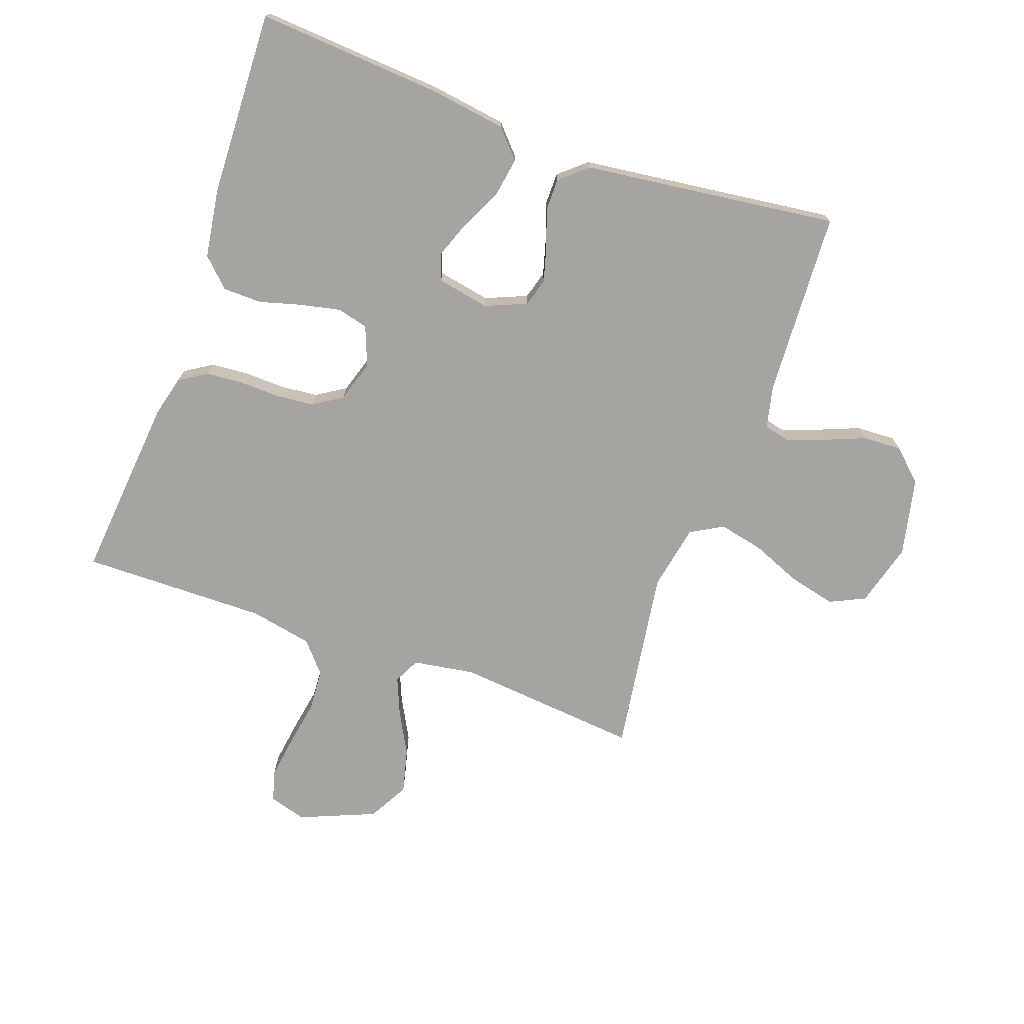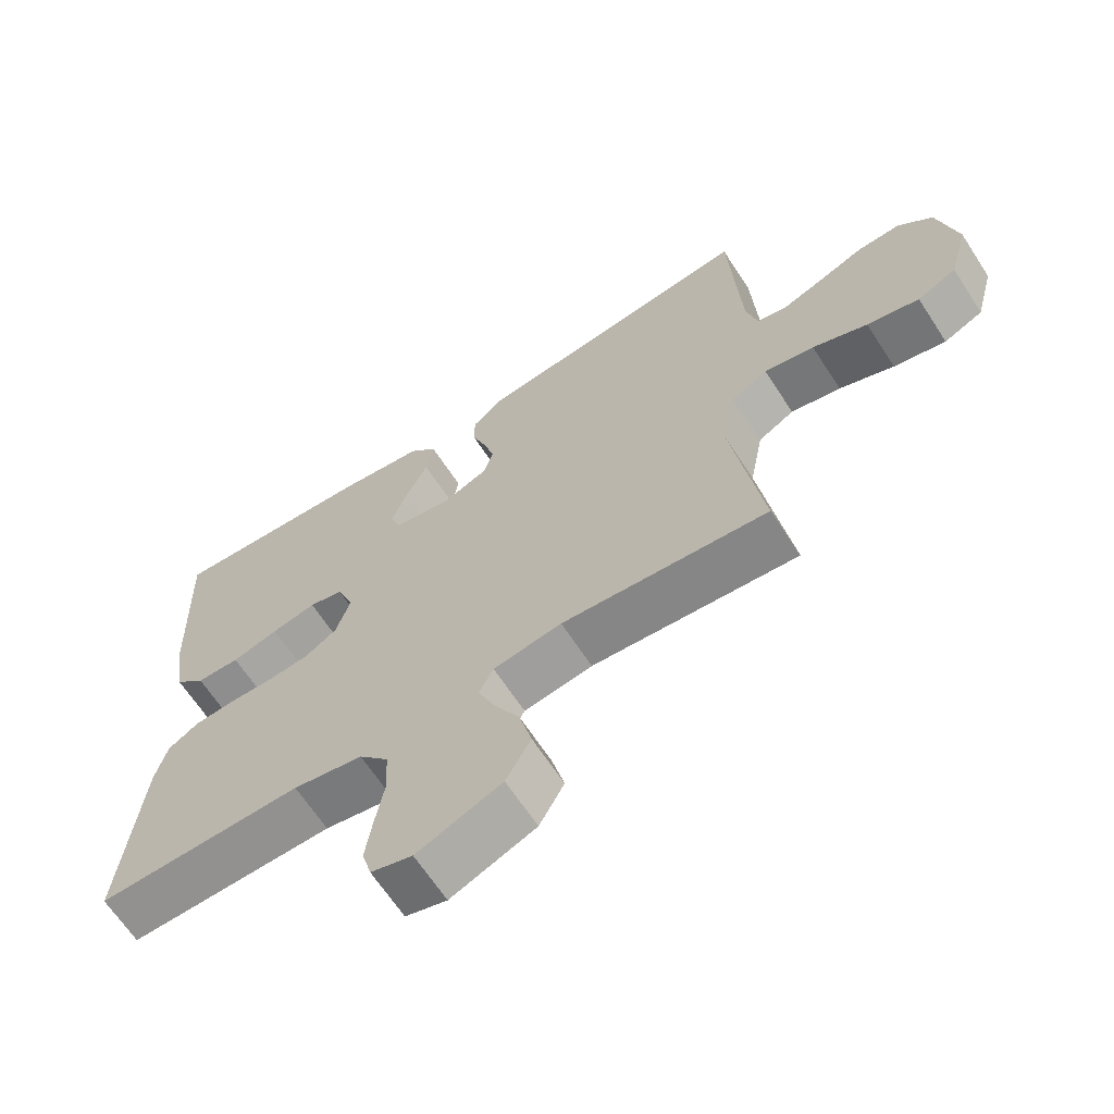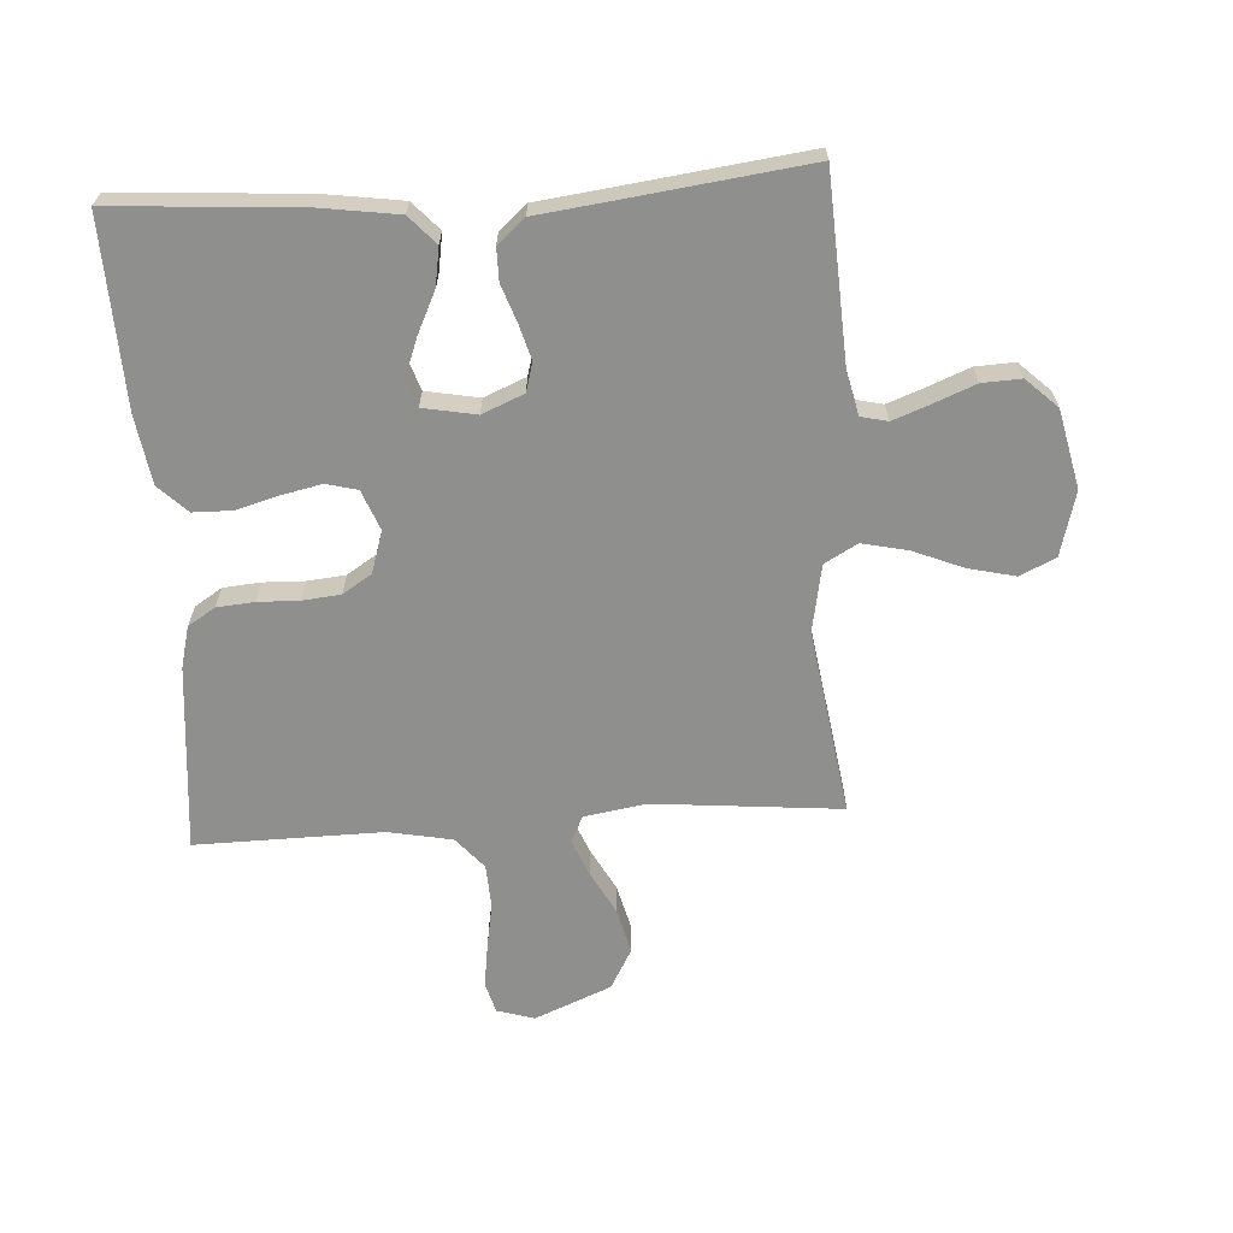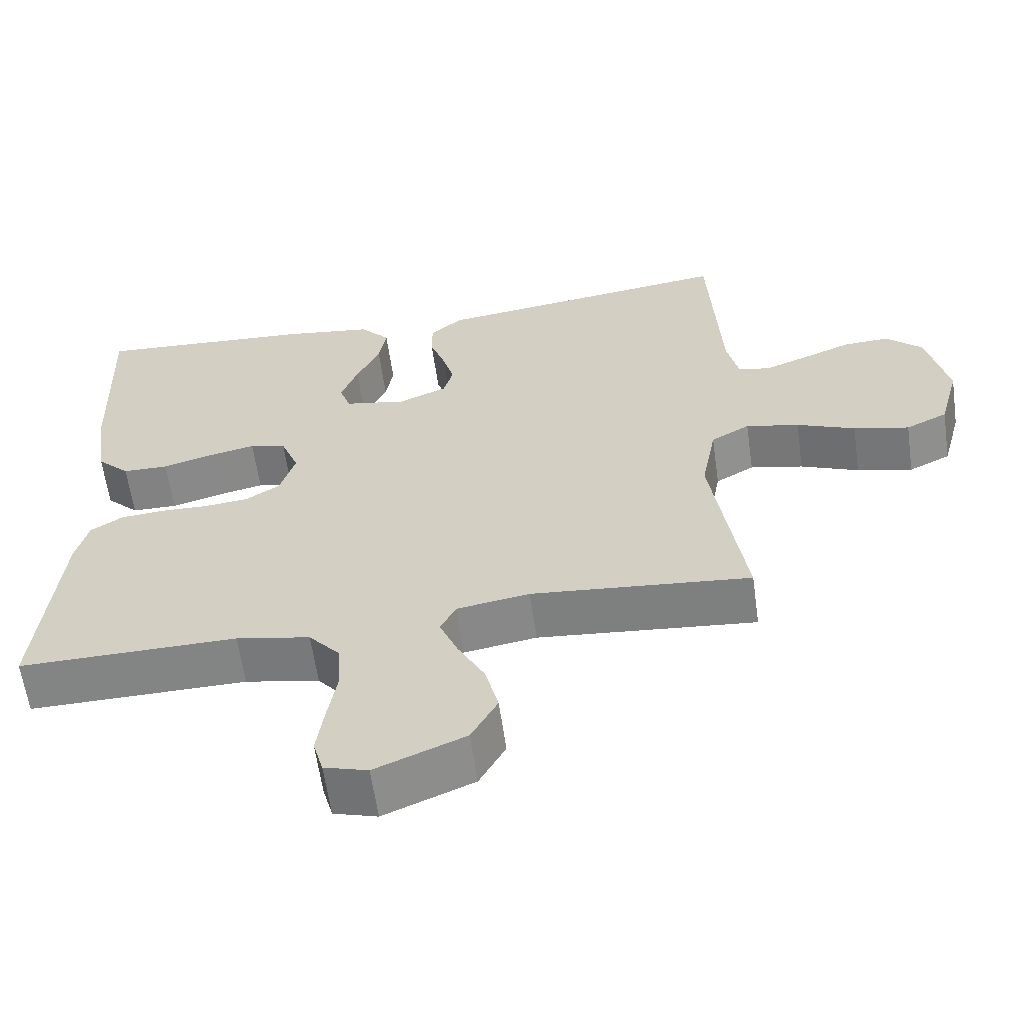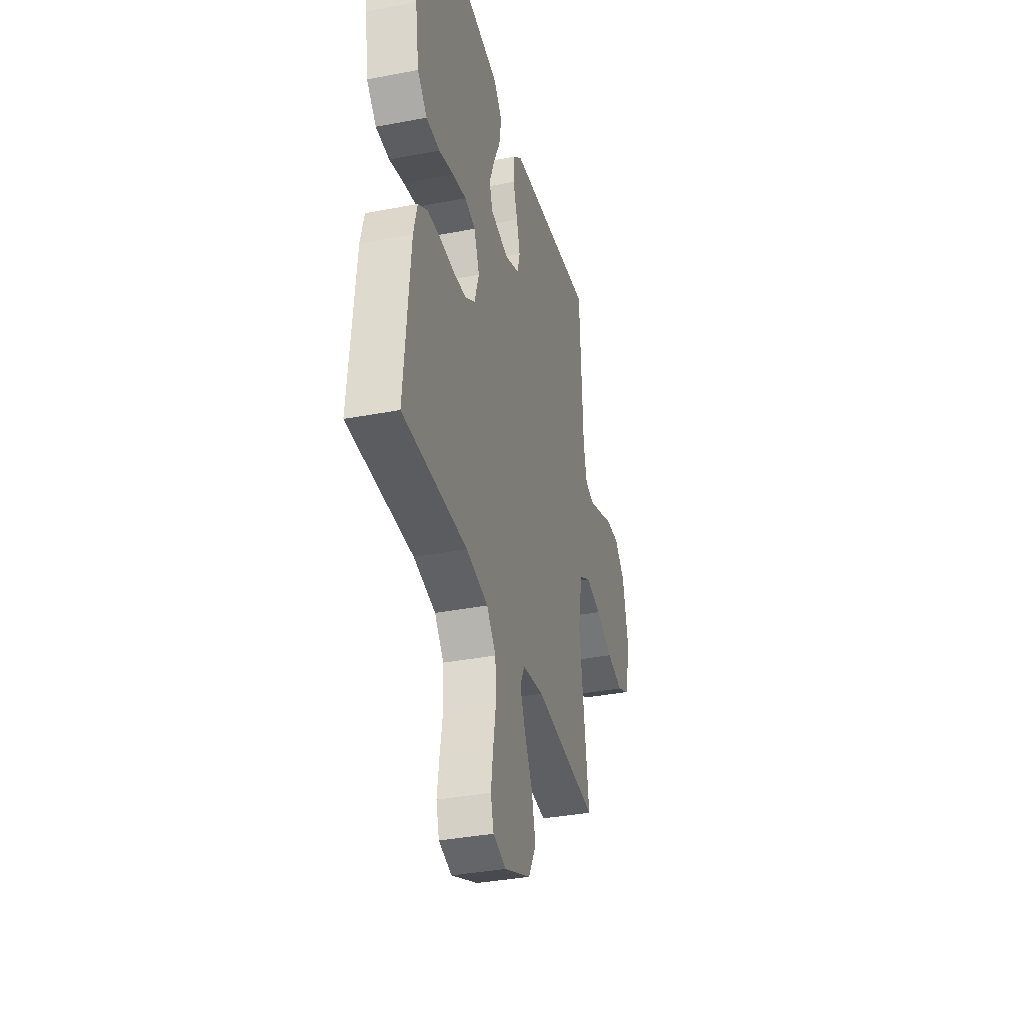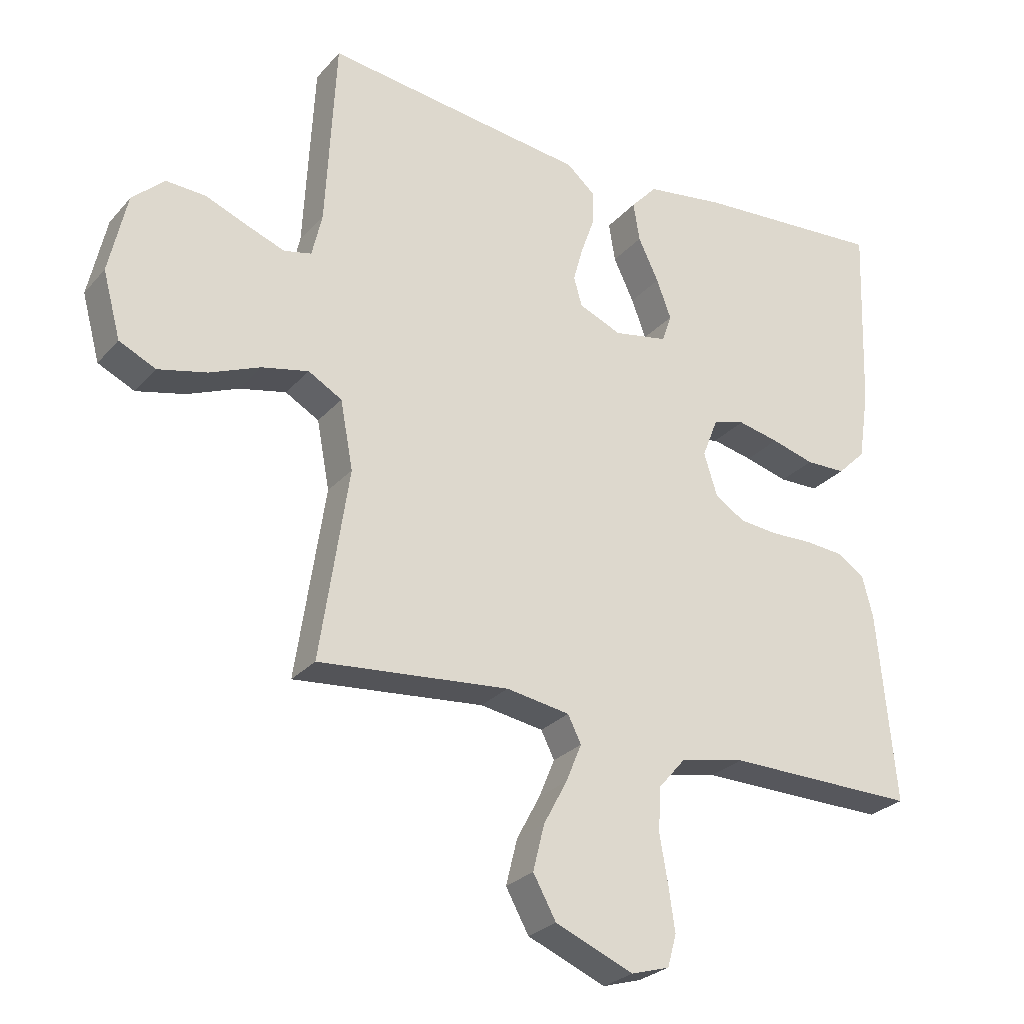
<metadata>
{"format":"obj","ext":"obj","renderer":"f3d","projection":"perspective","resolution":1024,"background":"white","views":[{"elev":-73.2,"azim":-19.7,"up":"+Y"},{"elev":-65.6,"azim":33.1,"up":"+Z"},{"elev":-65.1,"azim":3.6,"up":"+Y"},{"elev":-61.1,"azim":8.0,"up":"+Z"},{"elev":-35.7,"azim":-75.8,"up":"+Z"},{"elev":-27.0,"azim":148.2,"up":"+Z"}]}
</metadata>
<code>
v 0.5 0.07 0.5
v 0.516 0.07 0.2
v 0.532 0.07 0.131
v 0.575 0.07 0.121
v 0.634 0.07 0.143
v 0.701 0.07 0.17
v 0.764 0.07 0.173
v 0.814 0.07 0.126
v 0.842 0.07 0
v 0.814 0.07 -0.103
v 0.757 0.07 -0.13
v 0.681 0.07 -0.112
v 0.601 0.07 -0.079
v 0.528 0.07 -0.063
v 0.475 0.07 -0.093
v 0.455 0.07 -0.2
v 0.5 0.07 -0.5
v 0.2 0.07 -0.472
v 0.1 0.07 -0.488
v 0.079 0.07 -0.53
v 0.104 0.07 -0.59
v 0.141 0.07 -0.659
v 0.159 0.07 -0.731
v 0.123 0.07 -0.796
v 0 0.07 -0.847
v -0.06 0.07 -0.829
v -0.074 0.07 -0.779
v -0.064 0.07 -0.71
v -0.051 0.07 -0.635
v -0.055 0.07 -0.566
v -0.098 0.07 -0.516
v -0.2 0.07 -0.496
v -0.5 0.07 -0.5
v -0.472 0.07 -0.2
v -0.455 0.07 -0.134
v -0.411 0.07 -0.106
v -0.351 0.07 -0.101
v -0.285 0.07 -0.103
v -0.224 0.07 -0.097
v -0.177 0.07 -0.067
v -0.156 0.07 0
v -0.181 0.07 0.064
v -0.231 0.07 0.077
v -0.296 0.07 0.063
v -0.364 0.07 0.044
v -0.427 0.07 0.045
v -0.472 0.07 0.089
v -0.489 0.07 0.2
v -0.5 0.07 0.5
v -0.2 0.07 0.479
v -0.076 0.07 0.461
v -0.035 0.07 0.416
v -0.045 0.07 0.355
v -0.077 0.07 0.288
v -0.1 0.07 0.227
v -0.085 0.07 0.183
v 0 0.07 0.167
v 0.067 0.07 0.195
v 0.08 0.07 0.241
v 0.064 0.07 0.298
v 0.043 0.07 0.357
v 0.043 0.07 0.41
v 0.087 0.07 0.448
v 0.2 0.07 0.462
v 0.5 0 0.5
v 0.516 0 0.2
v 0.532 0 0.131
v 0.575 0 0.121
v 0.634 0 0.143
v 0.701 0 0.17
v 0.764 0 0.173
v 0.814 0 0.126
v 0.842 0 0
v 0.814 0 -0.103
v 0.757 0 -0.13
v 0.681 0 -0.112
v 0.601 0 -0.079
v 0.528 0 -0.063
v 0.475 0 -0.093
v 0.455 0 -0.2
v 0.5 0 -0.5
v 0.2 0 -0.472
v 0.1 0 -0.488
v 0.079 0 -0.53
v 0.104 0 -0.59
v 0.141 0 -0.659
v 0.159 0 -0.731
v 0.123 0 -0.796
v 0 0 -0.847
v -0.06 0 -0.829
v -0.074 0 -0.779
v -0.064 0 -0.71
v -0.051 0 -0.635
v -0.055 0 -0.566
v -0.098 0 -0.516
v -0.2 0 -0.496
v -0.5 0 -0.5
v -0.472 0 -0.2
v -0.455 0 -0.134
v -0.411 0 -0.106
v -0.351 0 -0.101
v -0.285 0 -0.103
v -0.224 0 -0.097
v -0.177 0 -0.067
v -0.156 0 0
v -0.181 0 0.064
v -0.231 0 0.077
v -0.296 0 0.063
v -0.364 0 0.044
v -0.427 0 0.045
v -0.472 0 0.089
v -0.489 0 0.2
v -0.5 0 0.5
v -0.2 0 0.479
v -0.076 0 0.461
v -0.035 0 0.416
v -0.045 0 0.355
v -0.077 0 0.288
v -0.1 0 0.227
v -0.085 0 0.183
v 0 0 0.167
v 0.067 0 0.195
v 0.08 0 0.241
v 0.064 0 0.298
v 0.043 0 0.357
v 0.043 0 0.41
v 0.087 0 0.448
v 0.2 0 0.462
f 62 63 64
f 61 62 64
f 60 61 64
f 64 1 2
f 60 64 2
f 59 60 2
f 58 59 2 3
f 57 58 3 4
f 52 53 54
f 51 52 54
f 50 51 54
f 49 50 54
f 48 49 54
f 47 48 54
f 46 47 54
f 45 46 54
f 44 45 54
f 43 44 54 55
f 42 43 55 56
f 36 37 38
f 35 36 38
f 34 35 38
f 33 34 38
f 32 33 38
f 31 32 38 39
f 30 31 39 40
f 27 28 29
f 26 27 29
f 25 26 29
f 24 25 29
f 23 24 29
f 22 23 29
f 21 22 29
f 20 21 29 30
f 30 40 41
f 20 30 41
f 19 20 41
f 16 17 18
f 42 56 57
f 41 42 57
f 19 41 57
f 18 19 57
f 16 18 57
f 15 16 57
f 11 12 13
f 10 11 13
f 9 10 13
f 8 9 13
f 7 8 13
f 6 7 13
f 5 6 13
f 14 15 57 4
f 4 5 13 14
f 128 127 126
f 128 126 125
f 128 125 124
f 66 65 128
f 66 128 124
f 66 124 123
f 67 66 123 122
f 68 67 122 121
f 118 117 116
f 118 116 115
f 118 115 114
f 118 114 113
f 118 113 112
f 118 112 111
f 118 111 110
f 118 110 109
f 118 109 108
f 119 118 108 107
f 120 119 107 106
f 102 101 100
f 102 100 99
f 102 99 98
f 102 98 97
f 102 97 96
f 103 102 96 95
f 104 103 95 94
f 93 92 91
f 93 91 90
f 93 90 89
f 93 89 88
f 93 88 87
f 93 87 86
f 93 86 85
f 94 93 85 84
f 105 104 94
f 105 94 84
f 105 84 83
f 82 81 80
f 121 120 106
f 121 106 105
f 121 105 83
f 121 83 82
f 121 82 80
f 121 80 79
f 77 76 75
f 77 75 74
f 77 74 73
f 77 73 72
f 77 72 71
f 77 71 70
f 77 70 69
f 68 121 79 78
f 78 77 69 68
f 1 65 66 2
f 2 66 67 3
f 3 67 68 4
f 4 68 69 5
f 5 69 70 6
f 6 70 71 7
f 7 71 72 8
f 8 72 73 9
f 9 73 74 10
f 10 74 75 11
f 11 75 76 12
f 12 76 77 13
f 13 77 78 14
f 14 78 79 15
f 15 79 80 16
f 16 80 81 17
f 17 81 82 18
f 18 82 83 19
f 19 83 84 20
f 20 84 85 21
f 21 85 86 22
f 22 86 87 23
f 23 87 88 24
f 24 88 89 25
f 25 89 90 26
f 26 90 91 27
f 27 91 92 28
f 28 92 93 29
f 29 93 94 30
f 30 94 95 31
f 31 95 96 32
f 32 96 97 33
f 33 97 98 34
f 34 98 99 35
f 35 99 100 36
f 36 100 101 37
f 37 101 102 38
f 38 102 103 39
f 39 103 104 40
f 40 104 105 41
f 41 105 106 42
f 42 106 107 43
f 43 107 108 44
f 44 108 109 45
f 45 109 110 46
f 46 110 111 47
f 47 111 112 48
f 48 112 113 49
f 49 113 114 50
f 50 114 115 51
f 51 115 116 52
f 52 116 117 53
f 53 117 118 54
f 54 118 119 55
f 55 119 120 56
f 56 120 121 57
f 57 121 122 58
f 58 122 123 59
f 59 123 124 60
f 60 124 125 61
f 61 125 126 62
f 62 126 127 63
f 63 127 128 64
f 64 128 65 1

</code>
